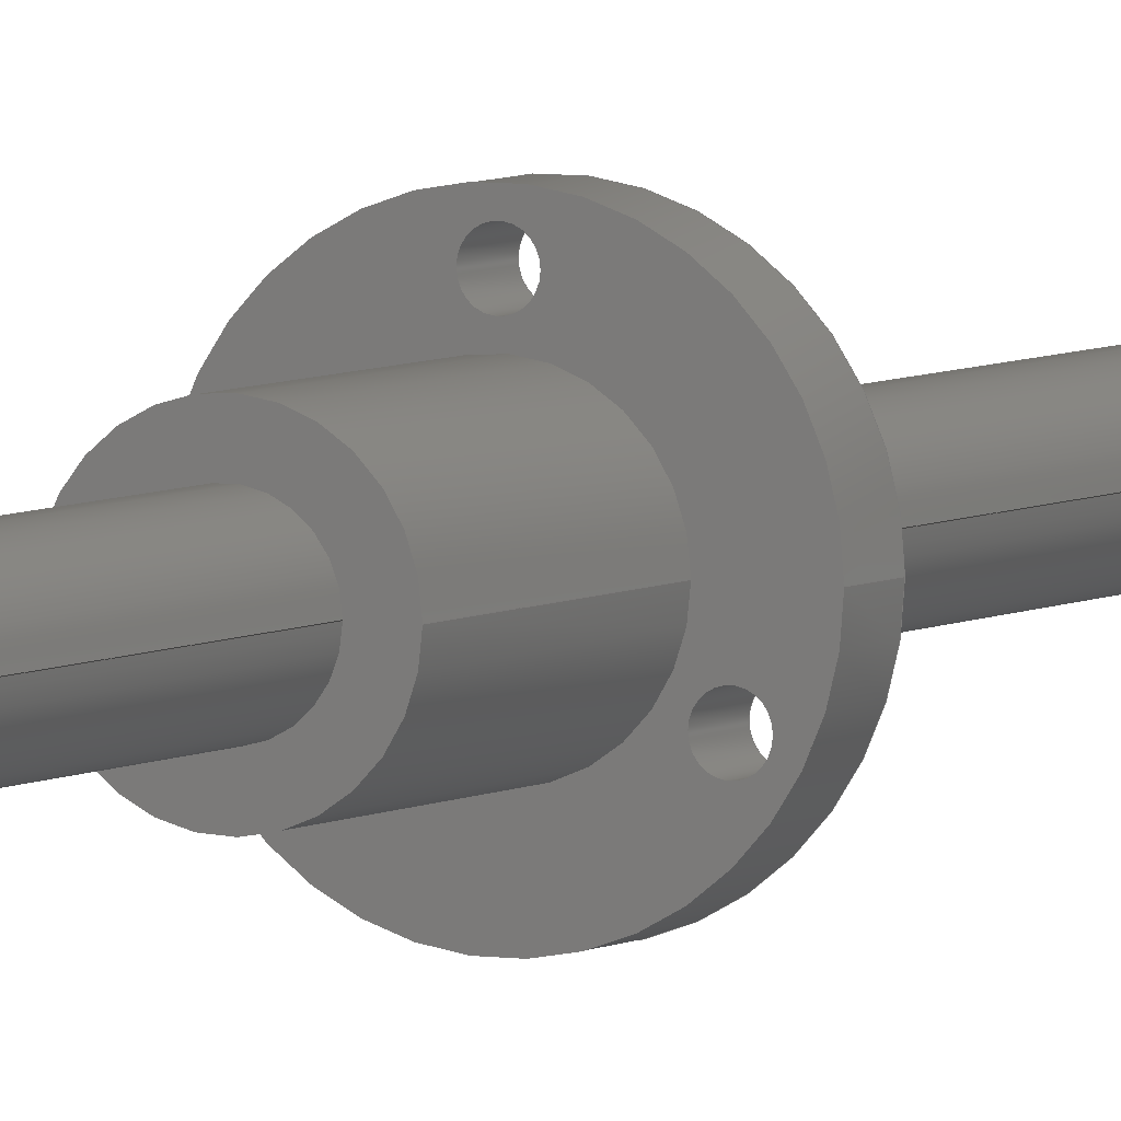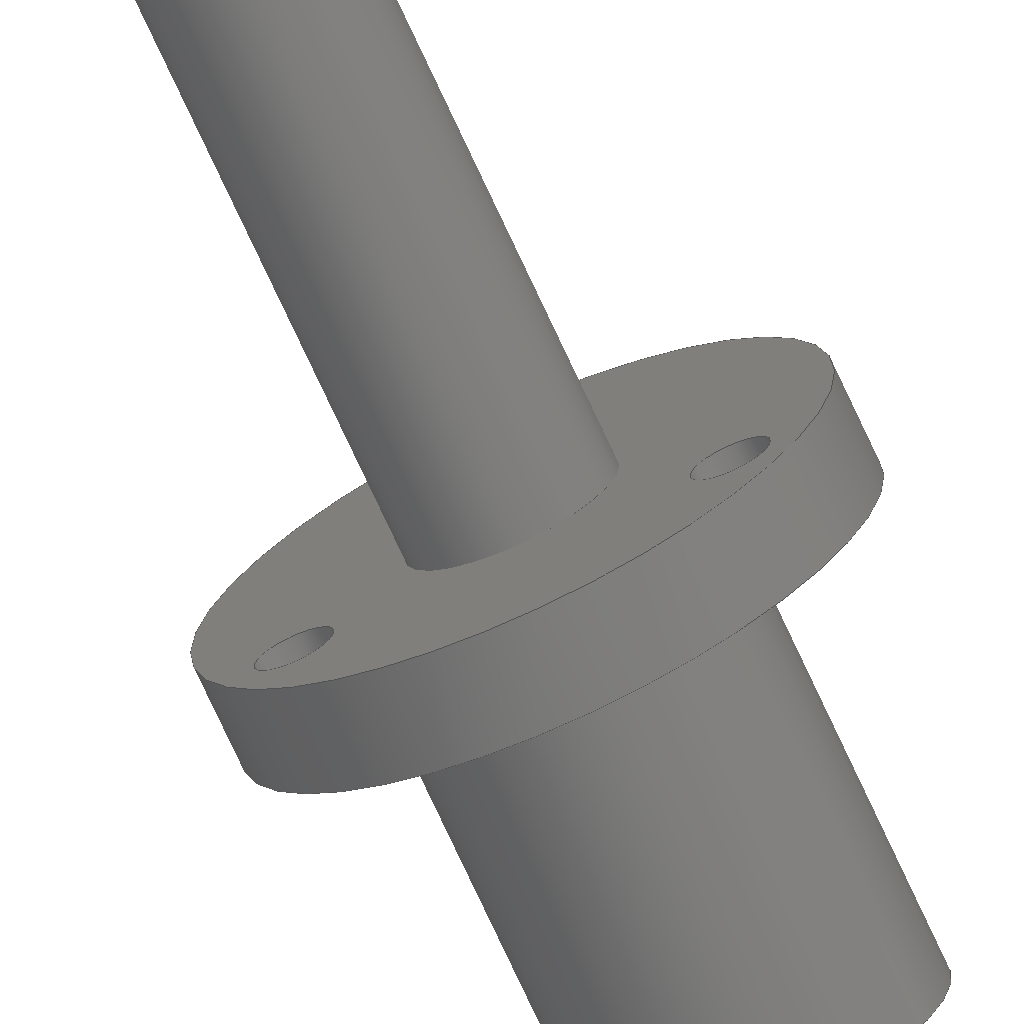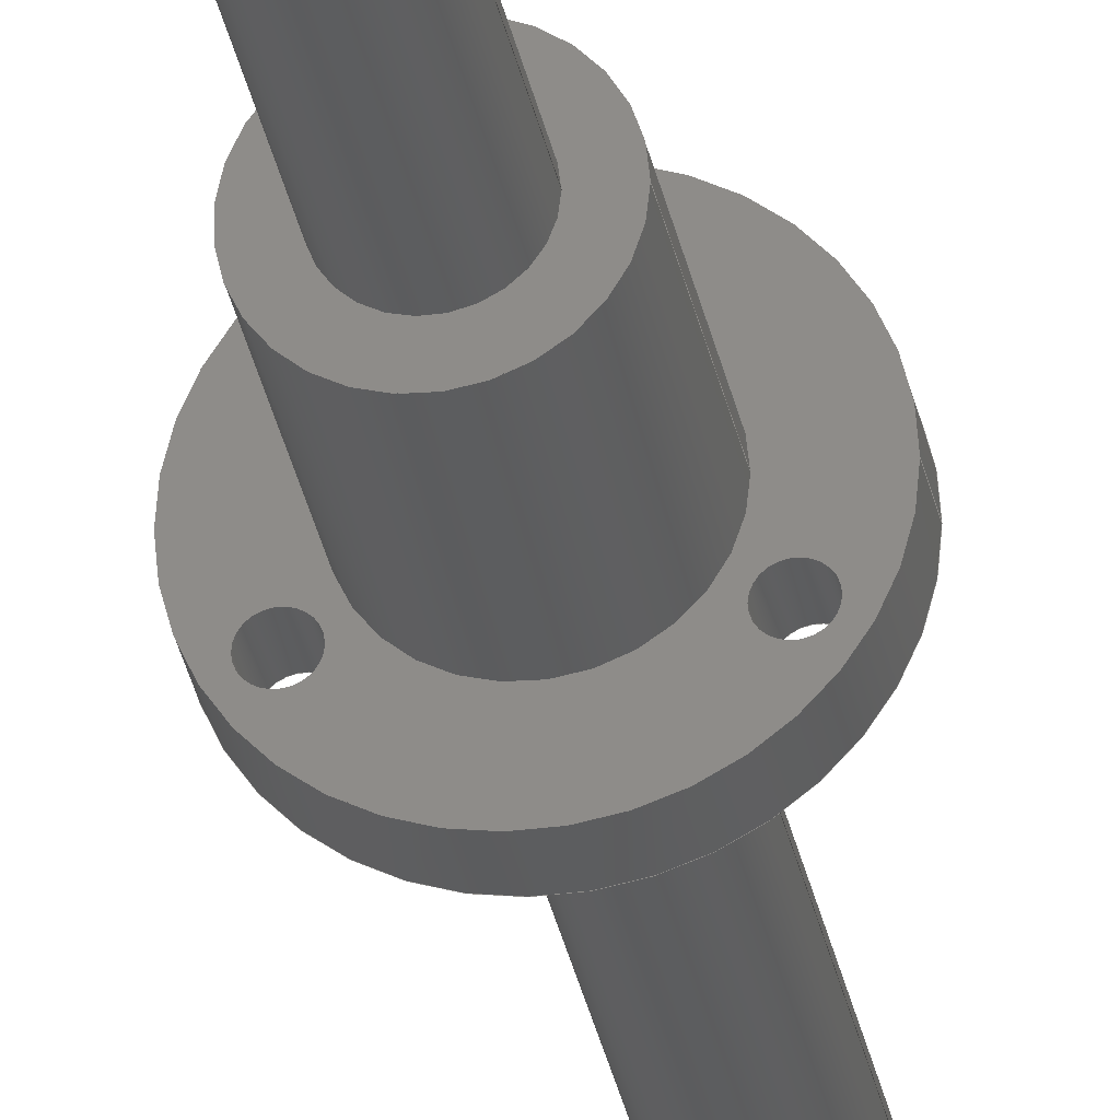
<metadata>
{"format":"step","ext":"step","renderer":"f3d","projection":"perspective","resolution":1024,"background":"white","views":[{"elev":5.0,"azim":-151.8,"up":"+Y"},{"elev":-72.5,"azim":24.6,"up":"+Y"},{"elev":-31.0,"azim":-169.5,"up":"+Y"}]}
</metadata>
<code>
ISO-10303-21;
DATA;
#1=ITEM_DEFINED_TRANSFORMATION($,$,#169,#198);
#2=ITEM_DEFINED_TRANSFORMATION($,$,#175,#199);
#3=(
REPRESENTATION_RELATIONSHIP($,$,#327,#329)
REPRESENTATION_RELATIONSHIP_WITH_TRANSFORMATION(#1)
SHAPE_REPRESENTATION_RELATIONSHIP()
);
#4=(
REPRESENTATION_RELATIONSHIP($,$,#328,#329)
REPRESENTATION_RELATIONSHIP_WITH_TRANSFORMATION(#2)
SHAPE_REPRESENTATION_RELATIONSHIP()
);
#5=CONTEXT_DEPENDENT_SHAPE_REPRESENTATION(#3,#325);
#6=CONTEXT_DEPENDENT_SHAPE_REPRESENTATION(#4,#326);
#7=NEXT_ASSEMBLY_USAGE_OCCURRENCE('Ametek-BFWFSR-037-0068-18_screw_1',
$,$,#333,#331,$);
#8=NEXT_ASSEMBLY_USAGE_OCCURRENCE('Ametek-BFWFSR-037-0068-18_BF6000_2',
$,$,#333,#332,$);
#9=SHAPE_REPRESENTATION_RELATIONSHIP('SRR','None',#327,#11);
#10=SHAPE_REPRESENTATION_RELATIONSHIP('SRR','None',#328,#12);
#11=ADVANCED_BREP_SHAPE_REPRESENTATION($,(#167),#310);
#12=ADVANCED_BREP_SHAPE_REPRESENTATION($,(#168),#311);
#13=STYLED_ITEM($,(#344),#167);
#14=STYLED_ITEM($,(#344),#168);
#15=PLANE($,#173);
#16=PLANE($,#174);
#17=PLANE($,#194);
#18=PLANE($,#195);
#19=PLANE($,#196);
#20=FACE_BOUND($,#49,.T.);
#21=FACE_BOUND($,#53,.T.);
#22=FACE_BOUND($,#55,.T.);
#23=FACE_BOUND($,#57,.T.);
#24=FACE_BOUND($,#59,.T.);
#25=FACE_BOUND($,#61,.T.);
#26=FACE_BOUND($,#63,.T.);
#27=FACE_BOUND($,#65,.T.);
#28=FACE_BOUND($,#66,.T.);
#29=FACE_BOUND($,#67,.T.);
#30=FACE_BOUND($,#68,.T.);
#31=FACE_BOUND($,#70,.T.);
#32=FACE_BOUND($,#72,.T.);
#33=FACE_BOUND($,#73,.T.);
#34=FACE_BOUND($,#74,.T.);
#35=FACE_BOUND($,#75,.T.);
#36=FACE_OUTER_BOUND($,#48,.T.);
#37=FACE_OUTER_BOUND($,#50,.T.);
#38=FACE_OUTER_BOUND($,#51,.T.);
#39=FACE_OUTER_BOUND($,#52,.T.);
#40=FACE_OUTER_BOUND($,#54,.T.);
#41=FACE_OUTER_BOUND($,#56,.T.);
#42=FACE_OUTER_BOUND($,#58,.T.);
#43=FACE_OUTER_BOUND($,#60,.T.);
#44=FACE_OUTER_BOUND($,#62,.T.);
#45=FACE_OUTER_BOUND($,#64,.T.);
#46=FACE_OUTER_BOUND($,#69,.T.);
#47=FACE_OUTER_BOUND($,#71,.T.);
#48=EDGE_LOOP($,(#118));
#49=EDGE_LOOP($,(#119));
#50=EDGE_LOOP($,(#120));
#51=EDGE_LOOP($,(#121));
#52=EDGE_LOOP($,(#122));
#53=EDGE_LOOP($,(#123));
#54=EDGE_LOOP($,(#124));
#55=EDGE_LOOP($,(#125));
#56=EDGE_LOOP($,(#126));
#57=EDGE_LOOP($,(#127));
#58=EDGE_LOOP($,(#128));
#59=EDGE_LOOP($,(#129));
#60=EDGE_LOOP($,(#130));
#61=EDGE_LOOP($,(#131));
#62=EDGE_LOOP($,(#132));
#63=EDGE_LOOP($,(#133));
#64=EDGE_LOOP($,(#134));
#65=EDGE_LOOP($,(#135));
#66=EDGE_LOOP($,(#136));
#67=EDGE_LOOP($,(#137));
#68=EDGE_LOOP($,(#138));
#69=EDGE_LOOP($,(#139));
#70=EDGE_LOOP($,(#140));
#71=EDGE_LOOP($,(#141));
#72=EDGE_LOOP($,(#142));
#73=EDGE_LOOP($,(#143));
#74=EDGE_LOOP($,(#144));
#75=EDGE_LOOP($,(#145));
#76=CIRCLE($,#171,0.1875);
#77=CIRCLE($,#172,0.1875);
#78=CIRCLE($,#177,0.315);
#79=CIRCLE($,#178,0.315);
#80=CIRCLE($,#180,0.07);
#81=CIRCLE($,#181,0.07);
#82=CIRCLE($,#183,0.07);
#83=CIRCLE($,#184,0.07);
#84=CIRCLE($,#186,0.07);
#85=CIRCLE($,#187,0.07);
#86=CIRCLE($,#189,0.5625);
#87=CIRCLE($,#190,0.5625);
#88=CIRCLE($,#192,0.1875);
#89=CIRCLE($,#193,0.1875);
#90=VERTEX_POINT($,#264);
#91=VERTEX_POINT($,#266);
#92=VERTEX_POINT($,#272);
#93=VERTEX_POINT($,#274);
#94=VERTEX_POINT($,#277);
#95=VERTEX_POINT($,#279);
#96=VERTEX_POINT($,#282);
#97=VERTEX_POINT($,#284);
#98=VERTEX_POINT($,#287);
#99=VERTEX_POINT($,#289);
#100=VERTEX_POINT($,#292);
#101=VERTEX_POINT($,#294);
#102=VERTEX_POINT($,#297);
#103=VERTEX_POINT($,#299);
#104=EDGE_CURVE($,#90,#90,#76,.T.);
#105=EDGE_CURVE($,#91,#91,#77,.T.);
#106=EDGE_CURVE($,#92,#92,#78,.T.);
#107=EDGE_CURVE($,#93,#93,#79,.T.);
#108=EDGE_CURVE($,#94,#94,#80,.T.);
#109=EDGE_CURVE($,#95,#95,#81,.T.);
#110=EDGE_CURVE($,#96,#96,#82,.T.);
#111=EDGE_CURVE($,#97,#97,#83,.T.);
#112=EDGE_CURVE($,#98,#98,#84,.T.);
#113=EDGE_CURVE($,#99,#99,#85,.T.);
#114=EDGE_CURVE($,#100,#100,#86,.T.);
#115=EDGE_CURVE($,#101,#101,#87,.T.);
#116=EDGE_CURVE($,#102,#102,#88,.T.);
#117=EDGE_CURVE($,#103,#103,#89,.T.);
#118=ORIENTED_EDGE($,*,*,#104,.F.);
#119=ORIENTED_EDGE($,*,*,#105,.T.);
#120=ORIENTED_EDGE($,*,*,#104,.T.);
#121=ORIENTED_EDGE($,*,*,#105,.F.);
#122=ORIENTED_EDGE($,*,*,#106,.T.);
#123=ORIENTED_EDGE($,*,*,#107,.T.);
#124=ORIENTED_EDGE($,*,*,#108,.F.);
#125=ORIENTED_EDGE($,*,*,#109,.T.);
#126=ORIENTED_EDGE($,*,*,#110,.F.);
#127=ORIENTED_EDGE($,*,*,#111,.T.);
#128=ORIENTED_EDGE($,*,*,#112,.F.);
#129=ORIENTED_EDGE($,*,*,#113,.T.);
#130=ORIENTED_EDGE($,*,*,#114,.T.);
#131=ORIENTED_EDGE($,*,*,#115,.T.);
#132=ORIENTED_EDGE($,*,*,#116,.F.);
#133=ORIENTED_EDGE($,*,*,#117,.F.);
#134=ORIENTED_EDGE($,*,*,#115,.F.);
#135=ORIENTED_EDGE($,*,*,#106,.F.);
#136=ORIENTED_EDGE($,*,*,#109,.F.);
#137=ORIENTED_EDGE($,*,*,#111,.F.);
#138=ORIENTED_EDGE($,*,*,#113,.F.);
#139=ORIENTED_EDGE($,*,*,#107,.F.);
#140=ORIENTED_EDGE($,*,*,#117,.T.);
#141=ORIENTED_EDGE($,*,*,#114,.F.);
#142=ORIENTED_EDGE($,*,*,#116,.T.);
#143=ORIENTED_EDGE($,*,*,#108,.T.);
#144=ORIENTED_EDGE($,*,*,#110,.T.);
#145=ORIENTED_EDGE($,*,*,#112,.T.);
#146=CYLINDRICAL_SURFACE($,#170,0.1875);
#147=CYLINDRICAL_SURFACE($,#176,0.315);
#148=CYLINDRICAL_SURFACE($,#179,0.07);
#149=CYLINDRICAL_SURFACE($,#182,0.07);
#150=CYLINDRICAL_SURFACE($,#185,0.07);
#151=CYLINDRICAL_SURFACE($,#188,0.5625);
#152=CYLINDRICAL_SURFACE($,#191,0.1875);
#153=ADVANCED_FACE($,(#36,#20),#146,.T.);
#154=ADVANCED_FACE($,(#37),#15,.T.);
#155=ADVANCED_FACE($,(#38),#16,.F.);
#156=ADVANCED_FACE($,(#39,#21),#147,.T.);
#157=ADVANCED_FACE($,(#40,#22),#148,.F.);
#158=ADVANCED_FACE($,(#41,#23),#149,.F.);
#159=ADVANCED_FACE($,(#42,#24),#150,.F.);
#160=ADVANCED_FACE($,(#43,#25),#151,.T.);
#161=ADVANCED_FACE($,(#44,#26),#152,.F.);
#162=ADVANCED_FACE($,(#45,#27,#28,#29,#30),#17,.F.);
#163=ADVANCED_FACE($,(#46,#31),#18,.T.);
#164=ADVANCED_FACE($,(#47,#32,#33,#34,#35),#19,.T.);
#165=CLOSED_SHELL($,(#153,#154,#155));
#166=CLOSED_SHELL($,(#156,#157,#158,#159,#160,#161,#162,#163,#164));
#167=MANIFOLD_SOLID_BREP('Extrude1',#165);
#168=MANIFOLD_SOLID_BREP('Imported1',#166);
#169=AXIS2_PLACEMENT_3D('placement',#262,#200,#201);
#170=AXIS2_PLACEMENT_3D($,#263,#202,#203);
#171=AXIS2_PLACEMENT_3D($,#265,#204,#205);
#172=AXIS2_PLACEMENT_3D($,#267,#206,#207);
#173=AXIS2_PLACEMENT_3D($,#268,#208,#209);
#174=AXIS2_PLACEMENT_3D($,#269,#210,#211);
#175=AXIS2_PLACEMENT_3D('placement',#270,#212,#213);
#176=AXIS2_PLACEMENT_3D($,#271,#214,#215);
#177=AXIS2_PLACEMENT_3D($,#273,#216,#217);
#178=AXIS2_PLACEMENT_3D($,#275,#218,#219);
#179=AXIS2_PLACEMENT_3D($,#276,#220,#221);
#180=AXIS2_PLACEMENT_3D($,#278,#222,#223);
#181=AXIS2_PLACEMENT_3D($,#280,#224,#225);
#182=AXIS2_PLACEMENT_3D($,#281,#226,#227);
#183=AXIS2_PLACEMENT_3D($,#283,#228,#229);
#184=AXIS2_PLACEMENT_3D($,#285,#230,#231);
#185=AXIS2_PLACEMENT_3D($,#286,#232,#233);
#186=AXIS2_PLACEMENT_3D($,#288,#234,#235);
#187=AXIS2_PLACEMENT_3D($,#290,#236,#237);
#188=AXIS2_PLACEMENT_3D($,#291,#238,#239);
#189=AXIS2_PLACEMENT_3D($,#293,#240,#241);
#190=AXIS2_PLACEMENT_3D($,#295,#242,#243);
#191=AXIS2_PLACEMENT_3D($,#296,#244,#245);
#192=AXIS2_PLACEMENT_3D($,#298,#246,#247);
#193=AXIS2_PLACEMENT_3D($,#300,#248,#249);
#194=AXIS2_PLACEMENT_3D($,#301,#250,#251);
#195=AXIS2_PLACEMENT_3D($,#302,#252,#253);
#196=AXIS2_PLACEMENT_3D($,#303,#254,#255);
#197=AXIS2_PLACEMENT_3D('placement',#304,#256,#257);
#198=AXIS2_PLACEMENT_3D($,#305,#258,#259);
#199=AXIS2_PLACEMENT_3D($,#306,#260,#261);
#200=DIRECTION('axis',(0,0,1));
#201=DIRECTION('refdir',(1,0,0));
#202=DIRECTION('center_axis',(0,0,-1));
#203=DIRECTION('ref_axis',(-1,0,0));
#204=DIRECTION('center_axis',(0,0,1));
#205=DIRECTION('ref_axis',(1,0,0));
#206=DIRECTION('center_axis',(0,0,1));
#207=DIRECTION('ref_axis',(1,0,0));
#208=DIRECTION('center_axis',(0,0,1));
#209=DIRECTION('ref_axis',(1,0,0));
#210=DIRECTION('center_axis',(0,0,1));
#211=DIRECTION('ref_axis',(1,0,0));
#212=DIRECTION('axis',(0,0,1));
#213=DIRECTION('refdir',(1,0,0));
#214=DIRECTION('center_axis',(0,0,1));
#215=DIRECTION('ref_axis',(1,0,0));
#216=DIRECTION('center_axis',(0,0,1));
#217=DIRECTION('ref_axis',(1,0,0));
#218=DIRECTION('center_axis',(0,0,-1));
#219=DIRECTION('ref_axis',(1,0,0));
#220=DIRECTION('center_axis',(0,0,1));
#221=DIRECTION('ref_axis',(1,0,0));
#222=DIRECTION('center_axis',(0,0,1));
#223=DIRECTION('ref_axis',(1,0,0));
#224=DIRECTION('center_axis',(0,0,1));
#225=DIRECTION('ref_axis',(1,0,0));
#226=DIRECTION('center_axis',(0,0,1));
#227=DIRECTION('ref_axis',(1,0,0));
#228=DIRECTION('center_axis',(0,0,1));
#229=DIRECTION('ref_axis',(1,0,0));
#230=DIRECTION('center_axis',(0,0,1));
#231=DIRECTION('ref_axis',(1,0,0));
#232=DIRECTION('center_axis',(0,0,1));
#233=DIRECTION('ref_axis',(1,0,0));
#234=DIRECTION('center_axis',(0,0,1));
#235=DIRECTION('ref_axis',(1,0,0));
#236=DIRECTION('center_axis',(0,0,1));
#237=DIRECTION('ref_axis',(1,0,0));
#238=DIRECTION('center_axis',(0,0,1));
#239=DIRECTION('ref_axis',(1,0,0));
#240=DIRECTION('center_axis',(0,0,1));
#241=DIRECTION('ref_axis',(1,0,0));
#242=DIRECTION('center_axis',(0,0,-1));
#243=DIRECTION('ref_axis',(1,0,0));
#244=DIRECTION('center_axis',(0,0,1));
#245=DIRECTION('ref_axis',(1,0,0));
#246=DIRECTION('center_axis',(0,0,1));
#247=DIRECTION('ref_axis',(1,0,0));
#248=DIRECTION('center_axis',(0,0,-1));
#249=DIRECTION('ref_axis',(1,0,0));
#250=DIRECTION('center_axis',(0,0,-1));
#251=DIRECTION('ref_axis',(-1,0,0));
#252=DIRECTION('center_axis',(0,0,1));
#253=DIRECTION('ref_axis',(1,0,0));
#254=DIRECTION('center_axis',(0,0,-1));
#255=DIRECTION('ref_axis',(-1,0,0));
#256=DIRECTION('axis',(0,0,1));
#257=DIRECTION('refdir',(1,0,0));
#258=DIRECTION($,(0,0,1));
#259=DIRECTION($,(1,0,0));
#260=DIRECTION($,(0,0,-1));
#261=DIRECTION($,(-1,1.233e-32,0));
#262=CARTESIAN_POINT('',(0,0,0));
#263=CARTESIAN_POINT('Origin',(0,0,9));
#264=CARTESIAN_POINT('',(-0.1875,0,9));
#265=CARTESIAN_POINT('Origin',(0,0,9));
#266=CARTESIAN_POINT('',(-0.1875,0,-9));
#267=CARTESIAN_POINT('Origin',(0,0,-9));
#268=CARTESIAN_POINT('Origin',(0,0,9));
#269=CARTESIAN_POINT('Origin',(0,0,-9));
#270=CARTESIAN_POINT('',(0,0,0));
#271=CARTESIAN_POINT('Origin',(0,0,0));
#272=CARTESIAN_POINT('',(0.315,0,0.19));
#273=CARTESIAN_POINT('Origin',(0,0,0.19));
#274=CARTESIAN_POINT('',(0.315,0,1));
#275=CARTESIAN_POINT('Origin',(0,0,1));
#276=CARTESIAN_POINT('Origin',(0,0.4375,0));
#277=CARTESIAN_POINT('',(0.07,0.4375,0));
#278=CARTESIAN_POINT('Origin',(0,0.4375,0));
#279=CARTESIAN_POINT('',(0.07,0.4375,0.19));
#280=CARTESIAN_POINT('Origin',(0,0.4375,0.19));
#281=CARTESIAN_POINT('Origin',(-0.3789,-0.2188,0));
#282=CARTESIAN_POINT('',(-0.3089,-0.2188,0));
#283=CARTESIAN_POINT('Origin',(-0.3789,-0.2188,0));
#284=CARTESIAN_POINT('',(-0.3089,-0.2188,0.19));
#285=CARTESIAN_POINT('Origin',(-0.3789,-0.2188,0.19));
#286=CARTESIAN_POINT('Origin',(0.3789,-0.2188,0));
#287=CARTESIAN_POINT('',(0.4489,-0.2188,0));
#288=CARTESIAN_POINT('Origin',(0.3789,-0.2188,0));
#289=CARTESIAN_POINT('',(0.4489,-0.2188,0.19));
#290=CARTESIAN_POINT('Origin',(0.3789,-0.2188,0.19));
#291=CARTESIAN_POINT('Origin',(0,0,0));
#292=CARTESIAN_POINT('',(0.5625,0,0));
#293=CARTESIAN_POINT('Origin',(0,0,0));
#294=CARTESIAN_POINT('',(0.5625,0,0.19));
#295=CARTESIAN_POINT('Origin',(0,0,0.19));
#296=CARTESIAN_POINT('Origin',(0,0,0));
#297=CARTESIAN_POINT('',(0.1875,0,0));
#298=CARTESIAN_POINT('Origin',(0,0,0));
#299=CARTESIAN_POINT('',(0.1875,0,1));
#300=CARTESIAN_POINT('Origin',(0,0,1));
#301=CARTESIAN_POINT('Origin',(0,0,0.19));
#302=CARTESIAN_POINT('Origin',(0,0,1));
#303=CARTESIAN_POINT('Origin',(0,0,0));
#304=CARTESIAN_POINT('',(0,0,0));
#305=CARTESIAN_POINT($,(0,0,0));
#306=CARTESIAN_POINT($,(0,0,0));
#307=UNCERTAINTY_MEASURE_WITH_UNIT(LENGTH_MEASURE(0.0003937),
#314,'DISTANCE_ACCURACY_VALUE',
'Maximum model space distance between geometric entities at asserted c
onnectivities');
#308=UNCERTAINTY_MEASURE_WITH_UNIT(LENGTH_MEASURE(0.0003937),
#314,'DISTANCE_ACCURACY_VALUE',
'Maximum model space distance between geometric entities at asserted c
onnectivities');
#309=UNCERTAINTY_MEASURE_WITH_UNIT(LENGTH_MEASURE(0.0003937),
#314,'DISTANCE_ACCURACY_VALUE',
'Maximum model space distance between geometric entities at asserted c
onnectivities');
#310=(
GEOMETRIC_REPRESENTATION_CONTEXT(3)
GLOBAL_UNCERTAINTY_ASSIGNED_CONTEXT((#307))
GLOBAL_UNIT_ASSIGNED_CONTEXT((#314,#318,#317))
REPRESENTATION_CONTEXT('','3D')
);
#311=(
GEOMETRIC_REPRESENTATION_CONTEXT(3)
GLOBAL_UNCERTAINTY_ASSIGNED_CONTEXT((#308))
GLOBAL_UNIT_ASSIGNED_CONTEXT((#314,#318,#317))
REPRESENTATION_CONTEXT('','3D')
);
#312=(
GEOMETRIC_REPRESENTATION_CONTEXT(3)
GLOBAL_UNCERTAINTY_ASSIGNED_CONTEXT((#309))
GLOBAL_UNIT_ASSIGNED_CONTEXT((#314,#318,#317))
REPRESENTATION_CONTEXT('','3D')
);
#313=DIMENSIONAL_EXPONENTS(1,0,0,0,0,0,0);
#314=(
CONVERSION_BASED_UNIT('__CONSTANT UNIT inch',#316)
LENGTH_UNIT()
NAMED_UNIT(#313)
);
#315=(
LENGTH_UNIT()
NAMED_UNIT(*)
SI_UNIT(.MILLI.,.METRE.)
);
#316=LENGTH_MEASURE_WITH_UNIT(LENGTH_MEASURE(25.4),#315);
#317=(
NAMED_UNIT(*)
SI_UNIT($,.STERADIAN.)
SOLID_ANGLE_UNIT()
);
#318=(
NAMED_UNIT(*)
PLANE_ANGLE_UNIT()
SI_UNIT($,.RADIAN.)
);
#319=SHAPE_DEFINITION_REPRESENTATION(#322,#327);
#320=SHAPE_DEFINITION_REPRESENTATION(#323,#328);
#321=SHAPE_DEFINITION_REPRESENTATION(#324,#329);
#322=PRODUCT_DEFINITION_SHAPE('',$,#331);
#323=PRODUCT_DEFINITION_SHAPE('',$,#332);
#324=PRODUCT_DEFINITION_SHAPE('',$,#333);
#325=PRODUCT_DEFINITION_SHAPE($,$,#7);
#326=PRODUCT_DEFINITION_SHAPE($,$,#8);
#327=SHAPE_REPRESENTATION('',(#169),#310);
#328=SHAPE_REPRESENTATION('',(#175),#311);
#329=SHAPE_REPRESENTATION('',(#197,#198,#199),#312);
#330=PRODUCT_DEFINITION_CONTEXT('3D Mechanical Parts',#338,'design');
#331=PRODUCT_DEFINITION('Ametek-BFWFSR-037-0068-18_screw',
'Ametek-BFWFSR-037-0068-18_screw',#334,#330);
#332=PRODUCT_DEFINITION('Ametek-BFWFSR-037-0068-18_BF6000',
'Ametek-BFWFSR-037-0068-18_BF6000',#335,#330);
#333=PRODUCT_DEFINITION('MISC_LeadScrewAssembly_BFM6007',
'MISC_LeadScrewAssembly_BFM6007',#336,#330);
#334=PRODUCT_DEFINITION_FORMATION('',$,#340);
#335=PRODUCT_DEFINITION_FORMATION('',$,#341);
#336=PRODUCT_DEFINITION_FORMATION('',$,#342);
#337=APPLICATION_PROTOCOL_DEFINITION('international standard',
'automotive_design',2009,#338);
#338=APPLICATION_CONTEXT(
'Core Data for Automotive Mechanical Design Process');
#339=PRODUCT_CONTEXT('3D Mechanical Parts',#338,'mechanical');
#340=PRODUCT('Ametek-BFWFSR-037-0068-18_screw',
'Ametek-BFWFSR-037-0068-18_screw',$,(#339));
#341=PRODUCT('Ametek-BFWFSR-037-0068-18_BF6000',
'Ametek-BFWFSR-037-0068-18_BF6000',$,(#339));
#342=PRODUCT('MISC_LeadScrewAssembly_BFM6007',
'MISC_LeadScrewAssembly_BFM6007',$,(#339));
#343=PRESENTATION_STYLE_ASSIGNMENT((#346));
#344=PRESENTATION_STYLE_ASSIGNMENT((#347));
#345=PRESENTATION_STYLE_ASSIGNMENT((#348));
#346=SURFACE_STYLE_USAGE(.BOTH.,#349);
#347=SURFACE_STYLE_USAGE(.BOTH.,#350);
#348=SURFACE_STYLE_USAGE(.BOTH.,#351);
#349=SURFACE_SIDE_STYLE($,(#352));
#350=SURFACE_SIDE_STYLE($,(#353));
#351=SURFACE_SIDE_STYLE($,(#354));
#352=SURFACE_STYLE_FILL_AREA(#355);
#353=SURFACE_STYLE_FILL_AREA(#356);
#354=SURFACE_STYLE_FILL_AREA(#357);
#355=FILL_AREA_STYLE($,(#358));
#356=FILL_AREA_STYLE($,(#359));
#357=FILL_AREA_STYLE($,(#360));
#358=FILL_AREA_STYLE_COLOUR($,#361);
#359=FILL_AREA_STYLE_COLOUR($,#362);
#360=FILL_AREA_STYLE_COLOUR($,#363);
#361=COLOUR_RGB('',0.7451,0.7373,0.7294);
#362=COLOUR_RGB('',0.7529,0.7529,0.7529);
#363=COLOUR_RGB('',0.01961,0.01961,0.01961);
ENDSEC;
END-ISO-10303-21;

</code>
